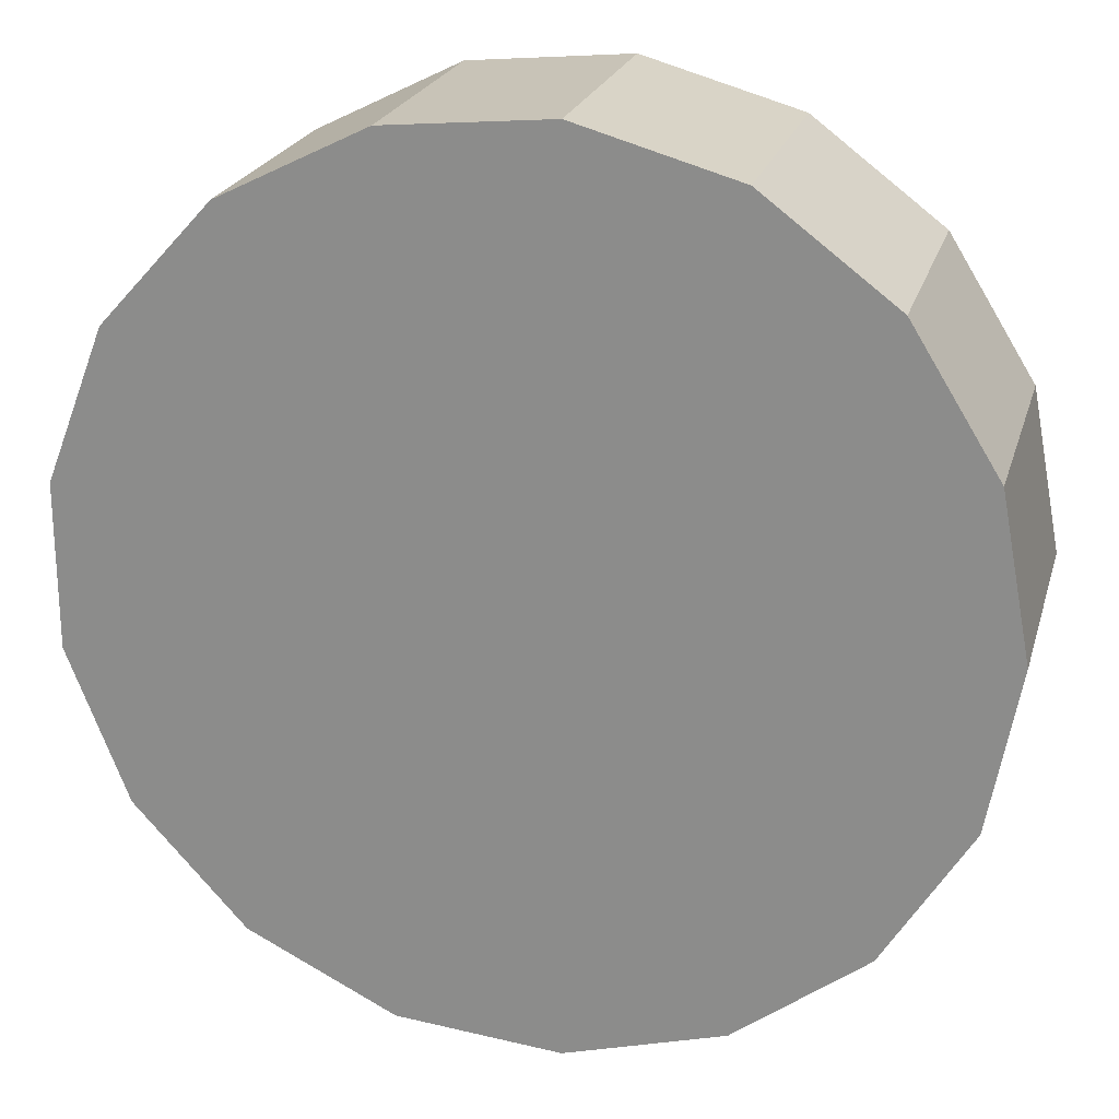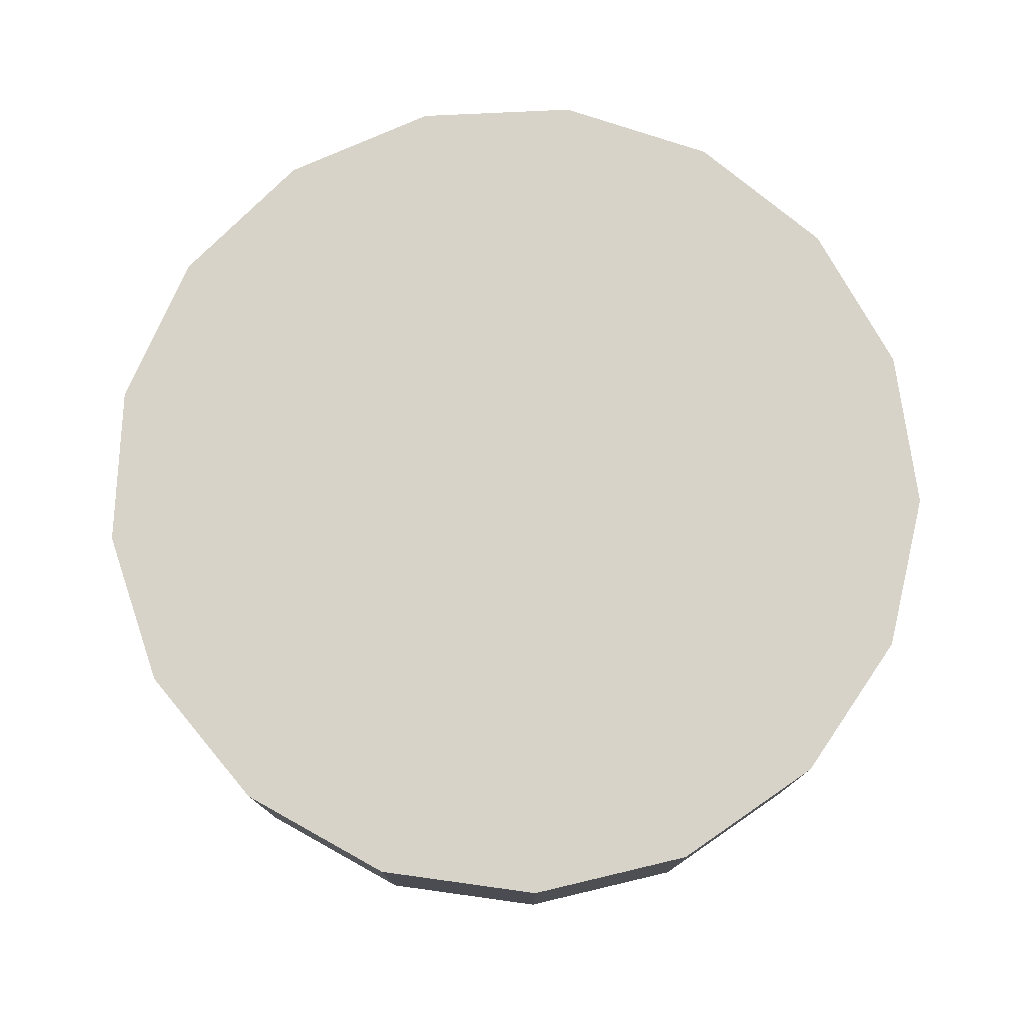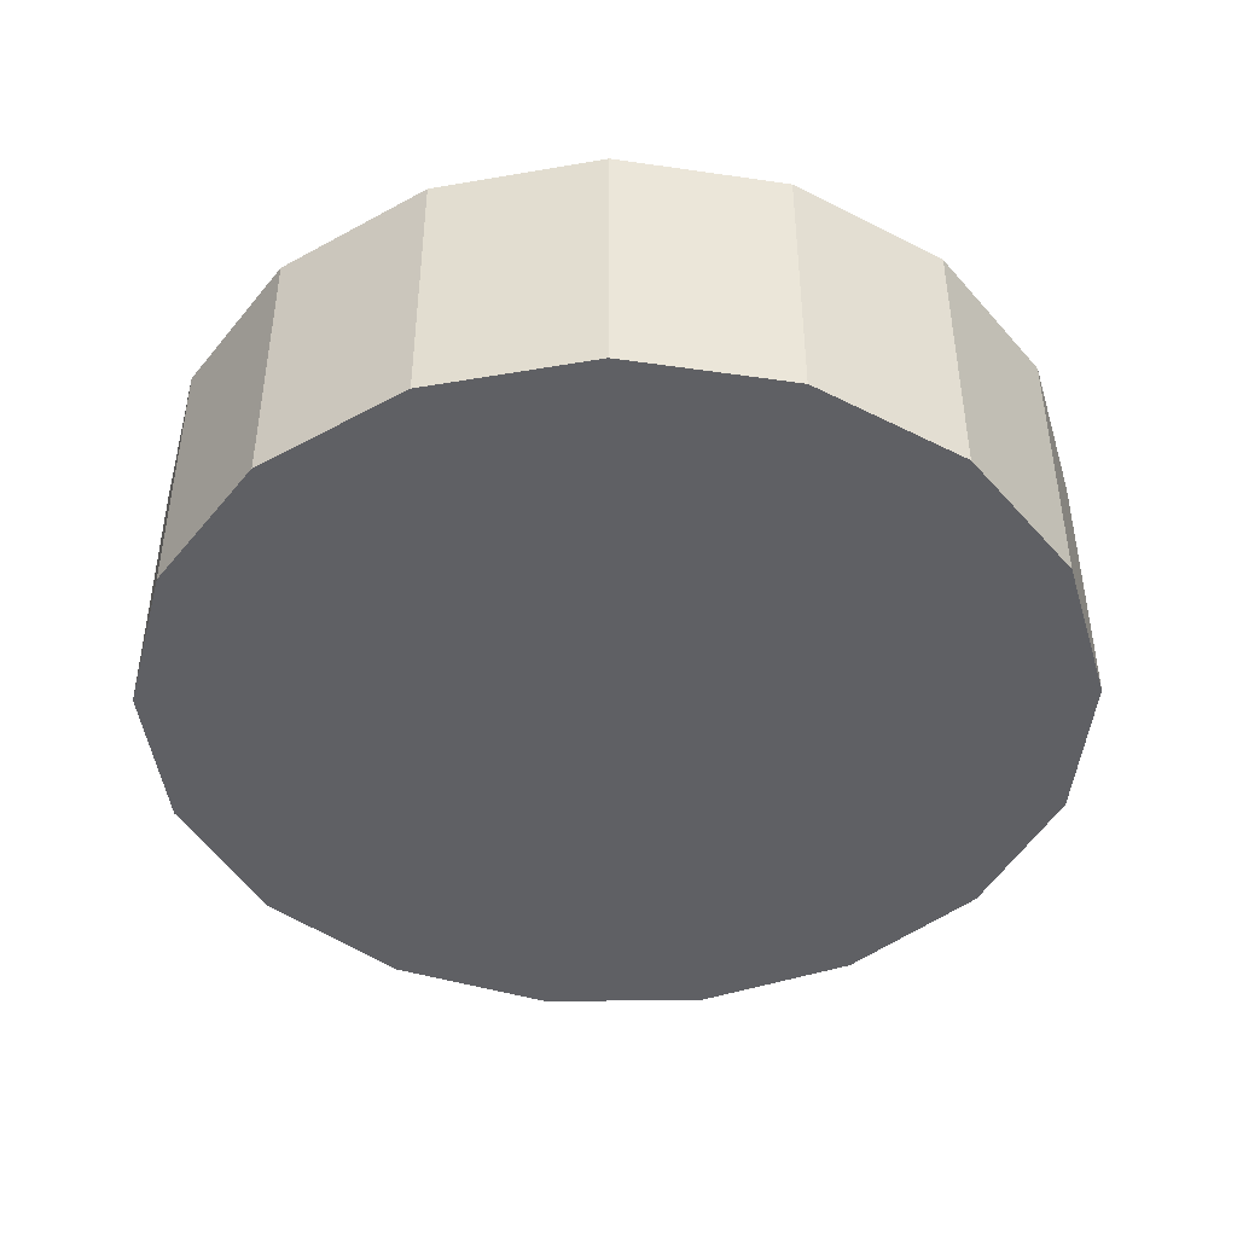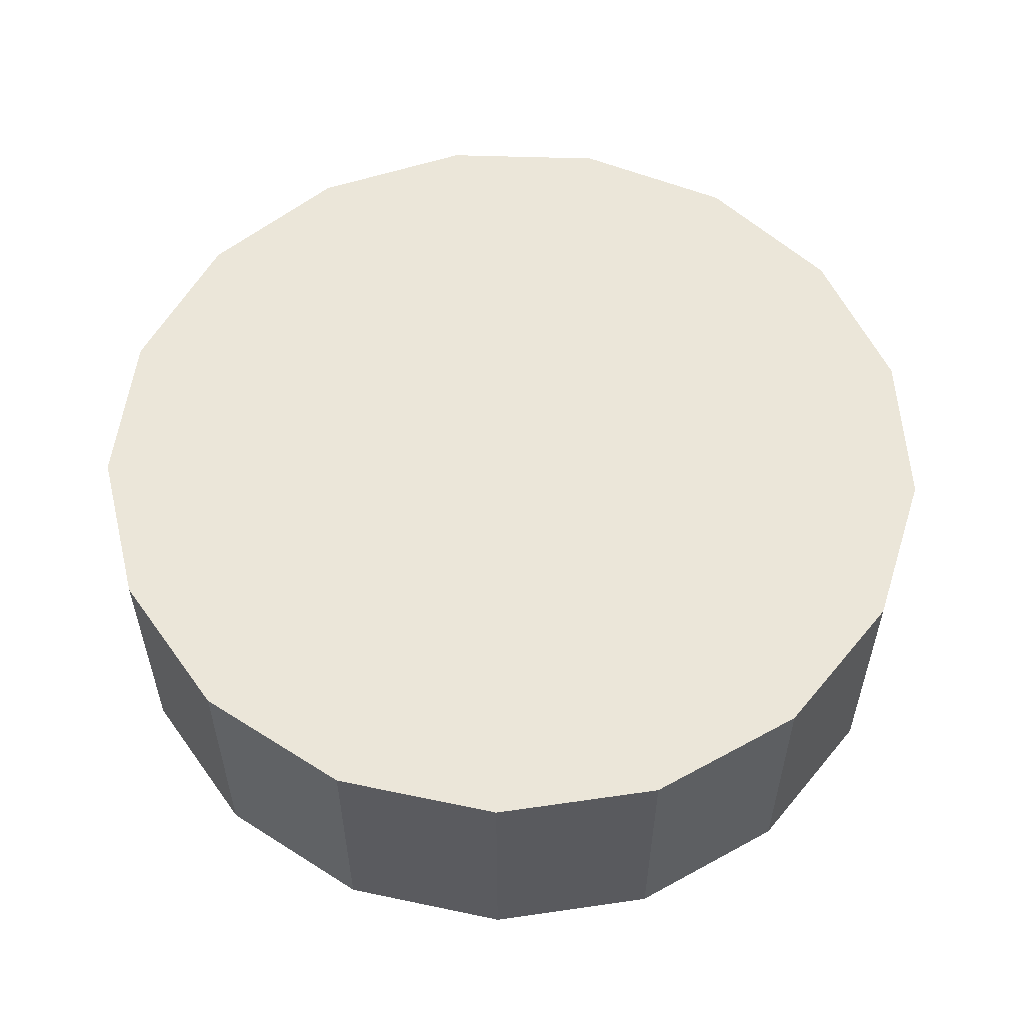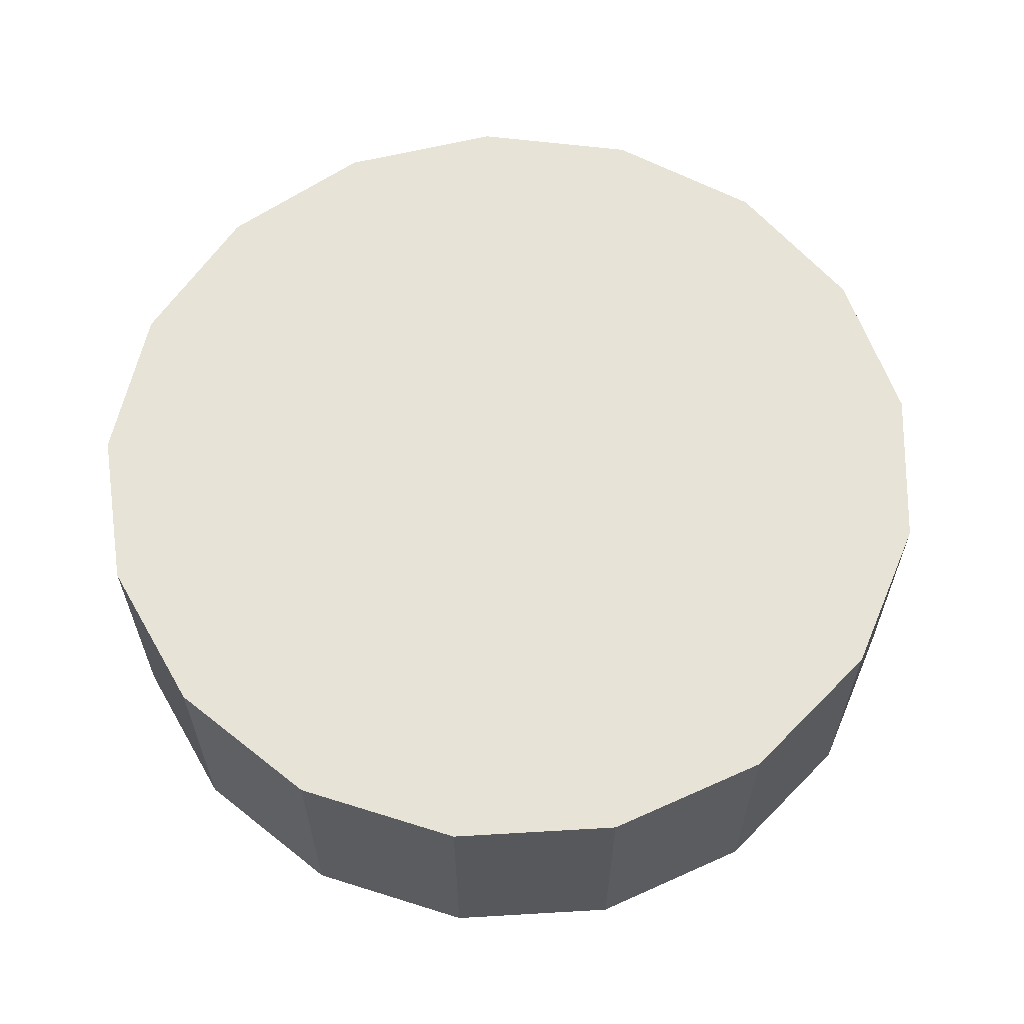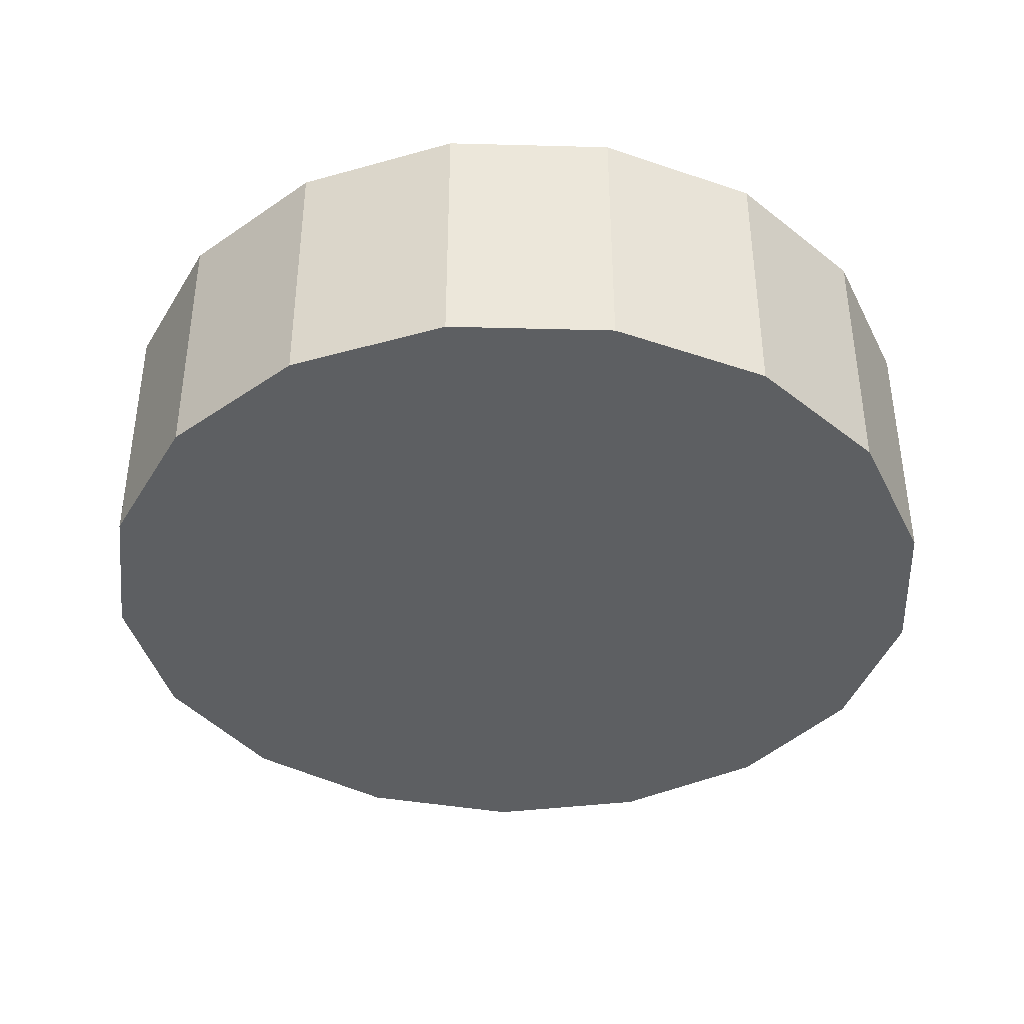
<metadata>
{"format":"obj","ext":"obj","renderer":"f3d","projection":"perspective","resolution":1024,"background":"white","views":[{"elev":22.4,"azim":14.8,"up":"+Y"},{"elev":77.0,"azim":150.8,"up":"+Z"},{"elev":-43.7,"azim":69.7,"up":"+Z"},{"elev":56.1,"azim":-77.5,"up":"+Z"},{"elev":61.6,"azim":-29.9,"up":"+Z"},{"elev":-39.5,"azim":-155.4,"up":"+Z"}]}
</metadata>
<code>
v 0 0 -0.5186
v 1.734 0 -0.5186
v 1.734 0 0.5186
v 0 0 0.5186
v 1.617 0.6263 -0.5186
v 1.617 0.6263 0.5186
v 1.281 1.168 -0.5186
v 1.281 1.168 0.5186
v 0.7728 1.552 -0.5186
v 0.7728 1.552 0.5186
v 0.16 1.726 -0.5186
v 0.16 1.726 0.5186
v -0.4744 1.667 -0.5186
v -0.4744 1.667 0.5186
v -1.045 1.383 -0.5186
v -1.045 1.383 0.5186
v -1.474 0.9127 -0.5186
v -1.474 0.9127 0.5186
v -1.704 0.3186 -0.5186
v -1.704 0.3186 0.5186
v -1.704 -0.3186 -0.5186
v -1.704 -0.3186 0.5186
v -1.474 -0.9127 -0.5186
v -1.474 -0.9127 0.5186
v -1.045 -1.383 -0.5186
v -1.045 -1.383 0.5186
v -0.4744 -1.667 -0.5186
v -0.4744 -1.667 0.5186
v 0.16 -1.726 -0.5186
v 0.16 -1.726 0.5186
v 0.7728 -1.552 -0.5186
v 0.7728 -1.552 0.5186
v 1.281 -1.168 -0.5186
v 1.281 -1.168 0.5186
v 1.617 -0.6263 -0.5186
v 1.617 -0.6263 0.5186
f 2 1 5
f 2 5 3
f 3 5 6
f 3 6 4
f 5 1 7
f 5 7 6
f 6 7 8
f 6 8 4
f 7 1 9
f 7 9 8
f 8 9 10
f 8 10 4
f 9 1 11
f 9 11 10
f 10 11 12
f 10 12 4
f 11 1 13
f 11 13 12
f 12 13 14
f 12 14 4
f 13 1 15
f 13 15 14
f 14 15 16
f 14 16 4
f 15 1 17
f 15 17 16
f 16 17 18
f 16 18 4
f 17 1 19
f 17 19 18
f 18 19 20
f 18 20 4
f 19 1 21
f 19 21 20
f 20 21 22
f 20 22 4
f 21 1 23
f 21 23 22
f 22 23 24
f 22 24 4
f 23 1 25
f 23 25 24
f 24 25 26
f 24 26 4
f 25 1 27
f 25 27 26
f 26 27 28
f 26 28 4
f 27 1 29
f 27 29 28
f 28 29 30
f 28 30 4
f 29 1 31
f 29 31 30
f 30 31 32
f 30 32 4
f 31 1 33
f 31 33 32
f 32 33 34
f 32 34 4
f 33 1 35
f 33 35 34
f 34 35 36
f 34 36 4
f 35 1 2
f 35 2 36
f 36 2 3
f 36 3 4

</code>
